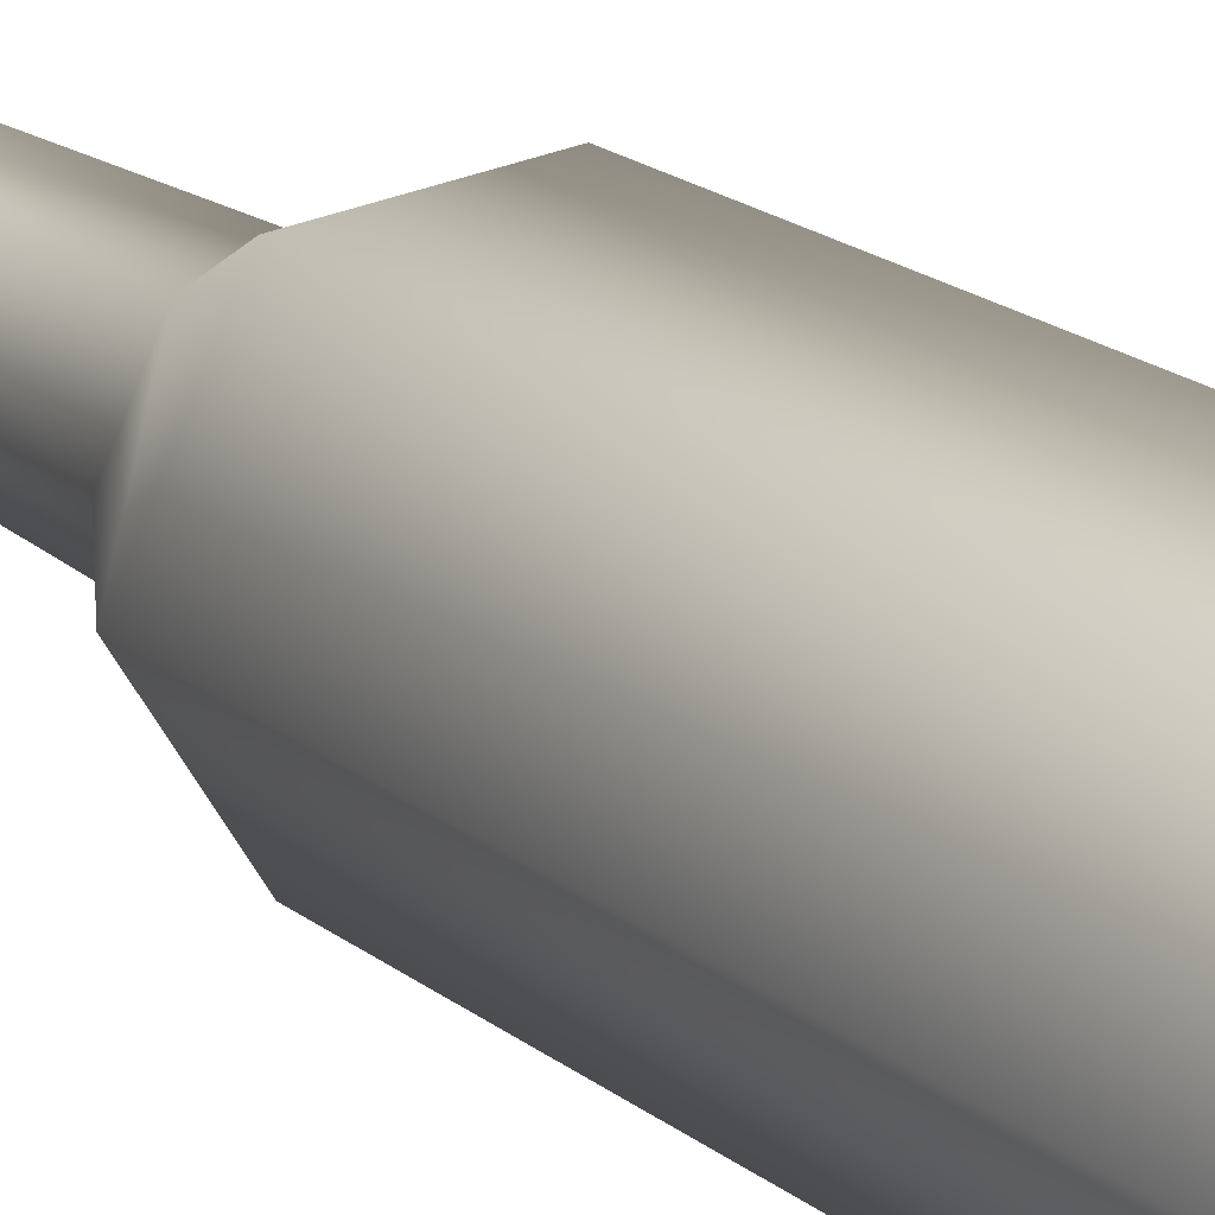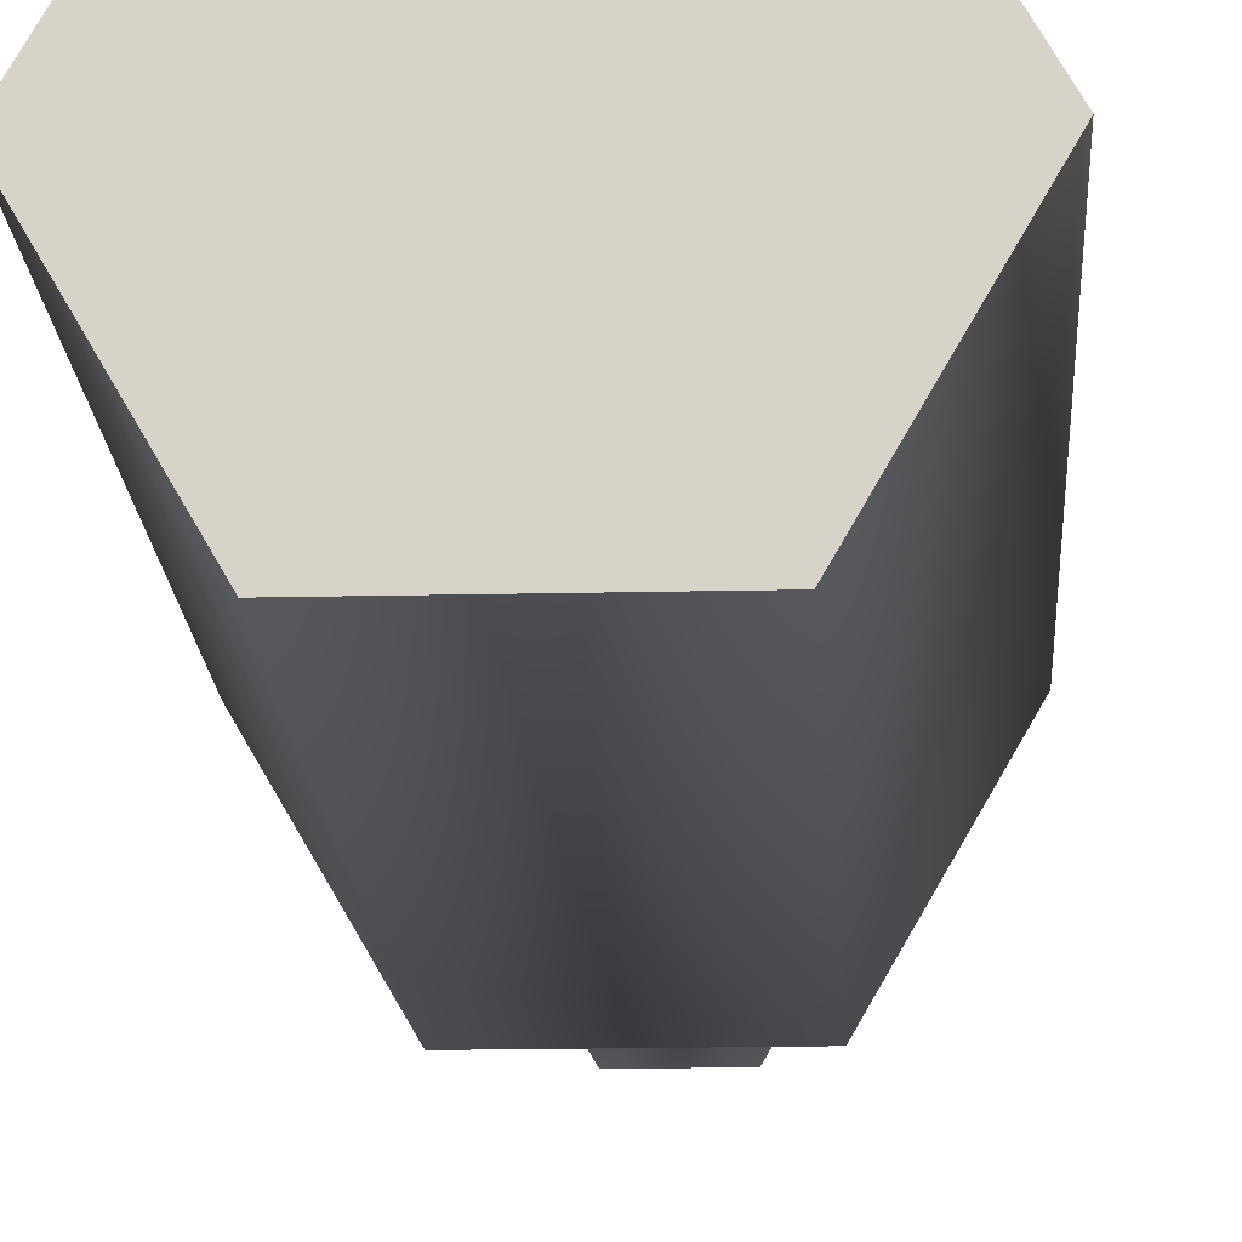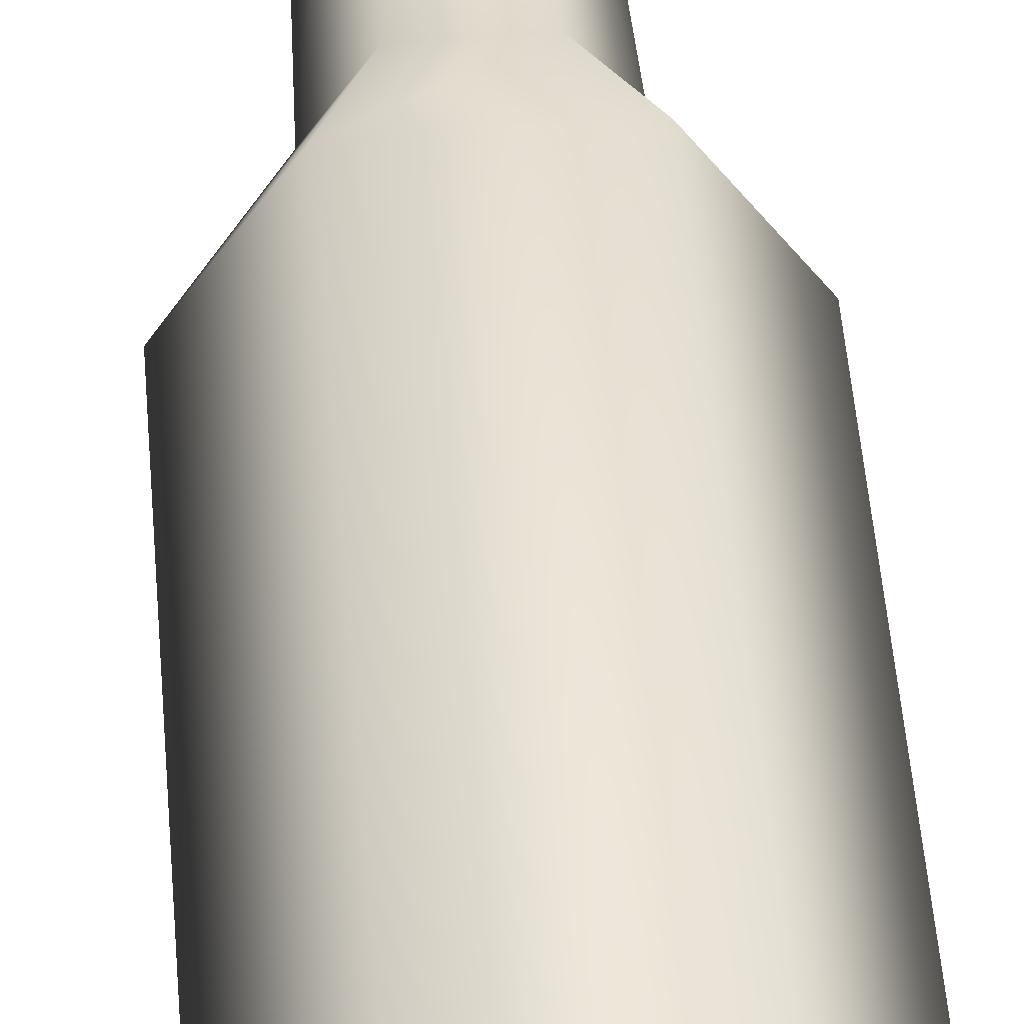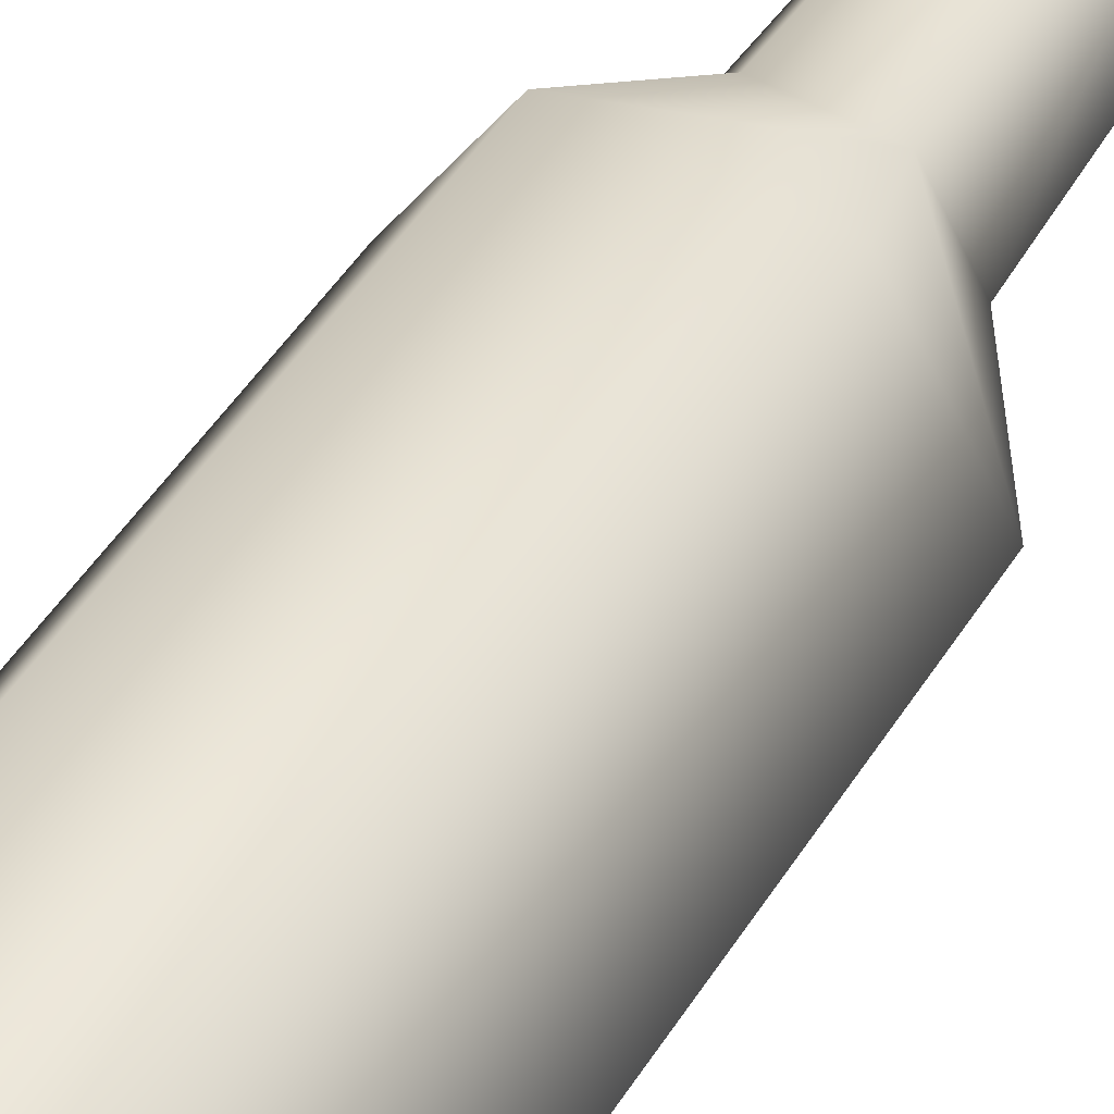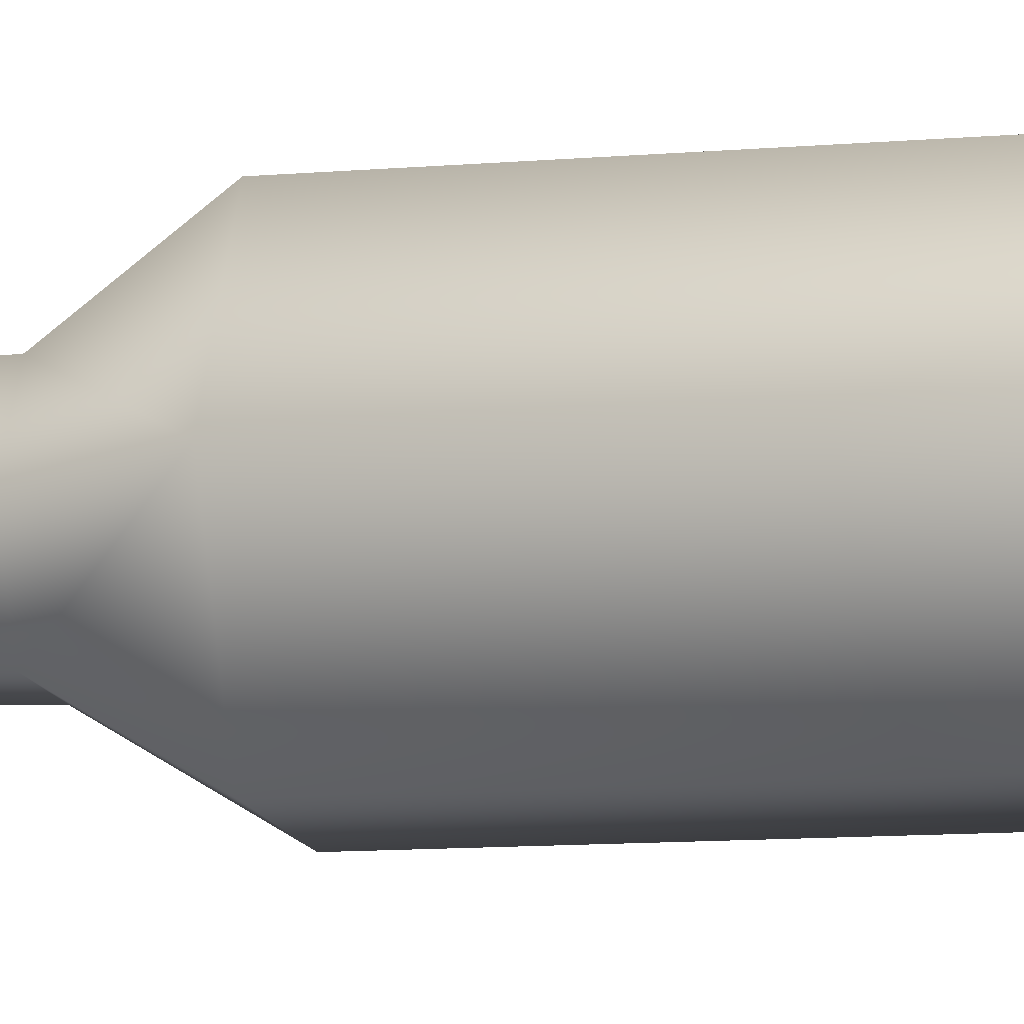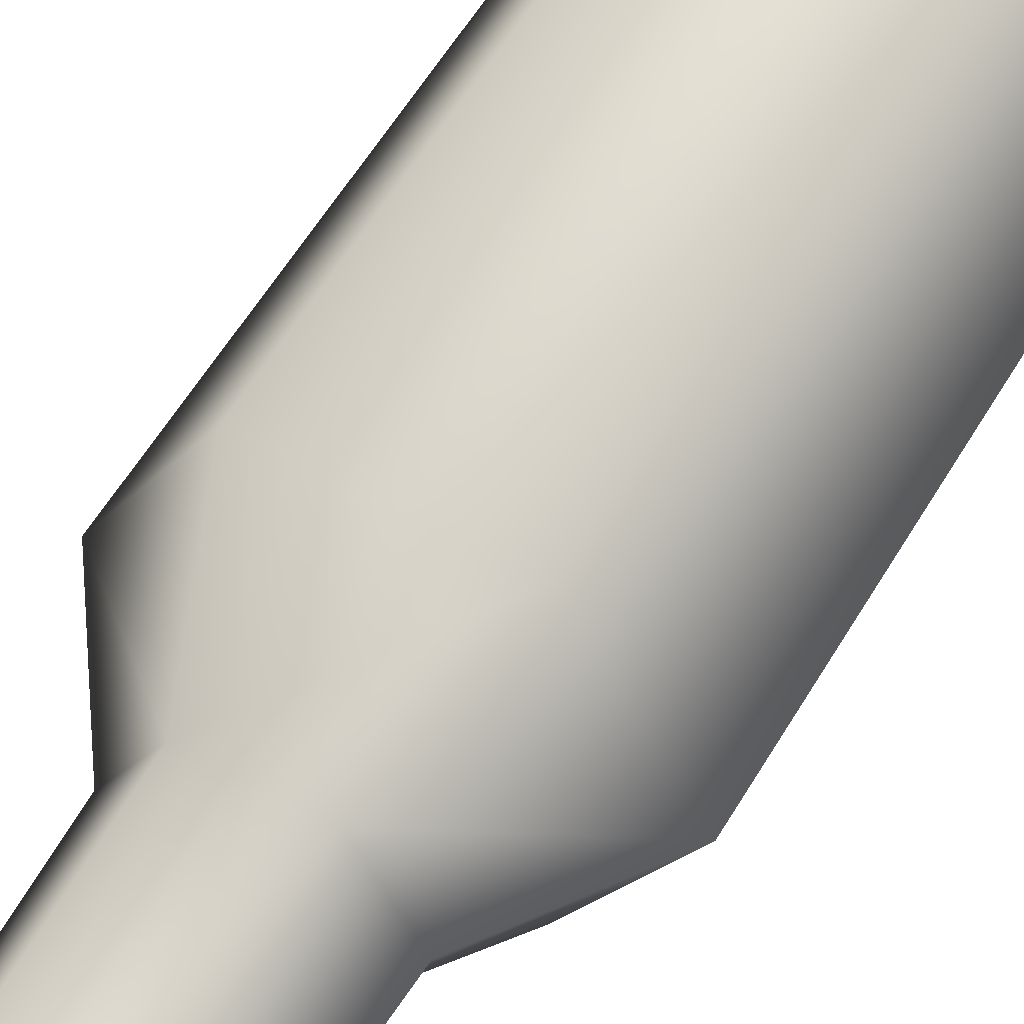
<metadata>
{"format":"obj","ext":"obj","renderer":"f3d","projection":"perspective","resolution":1024,"background":"white","views":[{"elev":23.9,"azim":-40.2,"up":"+Z"},{"elev":-15.7,"azim":2.9,"up":"+Z"},{"elev":55.5,"azim":-4.9,"up":"+Z"},{"elev":51.4,"azim":31.9,"up":"+Z"},{"elev":-12.6,"azim":-79.4,"up":"+Z"},{"elev":55.1,"azim":-150.4,"up":"+Z"}]}
</metadata>
<code>
v 5.159 0.1443 -8.936
v 5.159 40.63 -8.936
v 10.32 0.1443 -0
v 10.32 40.63 -0
v -5.159 0.1443 -8.936
v -5.159 40.63 -8.936
v 5.159 0.1443 -8.936
v 5.159 40.63 -8.936
v -2.708 47.69 -4.691
v 2.708 47.69 -4.691
v -5.159 40.63 -8.936
v -10.32 0.1443 -0
v -5.159 40.63 -8.936
v -5.159 0.1443 -8.936
v -10.32 40.63 -0
v -5.159 0.1443 8.936
v -10.32 40.63 -0
v -10.32 0.1443 -0
v -5.159 40.63 8.936
v -5.159 40.63 8.936
v -5.159 0.1443 8.936
v 5.159 40.63 8.936
v 5.159 0.1443 8.936
v 10.32 0.1443 -0
v 10.32 40.63 -0
v 5.159 0.1443 8.936
v 5.159 40.63 8.936
v 5.159 40.63 -8.936
v 2.708 47.69 -4.691
v 10.32 40.63 -0
v 5.416 47.69 -0
v 4.678 67.44 -0
v 2.339 67.44 -4.051
v 2.708 47.69 -4.691
v -2.708 47.69 4.691
v -10.32 40.63 -0
v -5.159 40.63 8.936
v -5.416 47.69 -0
v -2.339 67.44 4.051
v -4.678 67.44 -0
v -2.708 47.69 4.691
v -5.159 40.63 8.936
v 5.159 40.63 8.936
v 2.708 47.69 4.691
v -2.708 47.69 4.691
v 2.708 47.69 4.691
v 10.32 40.63 -0
v 5.416 47.69 -0
v 5.159 40.63 8.936
v -2.708 47.69 -4.691
v -2.339 67.44 -4.051
v 2.708 47.69 -4.691
v 2.339 67.44 -4.051
v -2.339 67.44 -4.051
v -5.416 47.69 -0
v -4.678 67.44 -0
v -2.708 47.69 -4.691
v -10.32 40.63 -0
v -5.159 40.63 -8.936
v -5.416 47.69 -0
v -2.339 67.44 4.051
v -2.708 47.69 4.691
v 2.339 67.44 4.051
v 2.708 47.69 4.691
v 5.416 47.69 -0
v 2.339 67.44 4.051
v 2.708 47.69 4.691
v 4.678 67.44 -0
v 5.159 0.1443 8.936
v 5.159 0.1443 -8.936
v 10.32 0.1443 -0
v -5.159 0.1443 -8.936
v -5.159 0.1443 8.936
v -10.32 0.1443 -0
v 2.339 67.44 -4.051
v 2.339 67.44 4.051
v 4.678 67.44 -0
v -2.339 67.44 -4.051
v -2.339 67.44 4.051
v -4.678 67.44 -0
f 1 2 3
f 4 3 2
f 5 6 7
f 7 6 8
f 8 9 10
f 9 8 11
f 12 13 14
f 13 12 15
f 16 17 18
f 17 16 19
f 20 21 22
f 22 21 23
f 24 25 26
f 27 26 25
f 28 29 30
f 31 30 29
f 32 31 33
f 34 33 31
f 35 36 37
f 36 35 38
f 38 39 40
f 39 38 41
f 42 43 44
f 42 44 45
f 46 47 48
f 47 46 49
f 50 51 52
f 52 51 53
f 54 55 56
f 55 54 57
f 58 57 59
f 57 58 60
f 61 62 63
f 63 62 64
f 65 66 67
f 66 65 68
f 69 70 71
f 70 69 72
f 72 69 73
f 72 73 74
f 75 76 77
f 76 75 78
f 78 79 76
f 79 78 80

</code>
